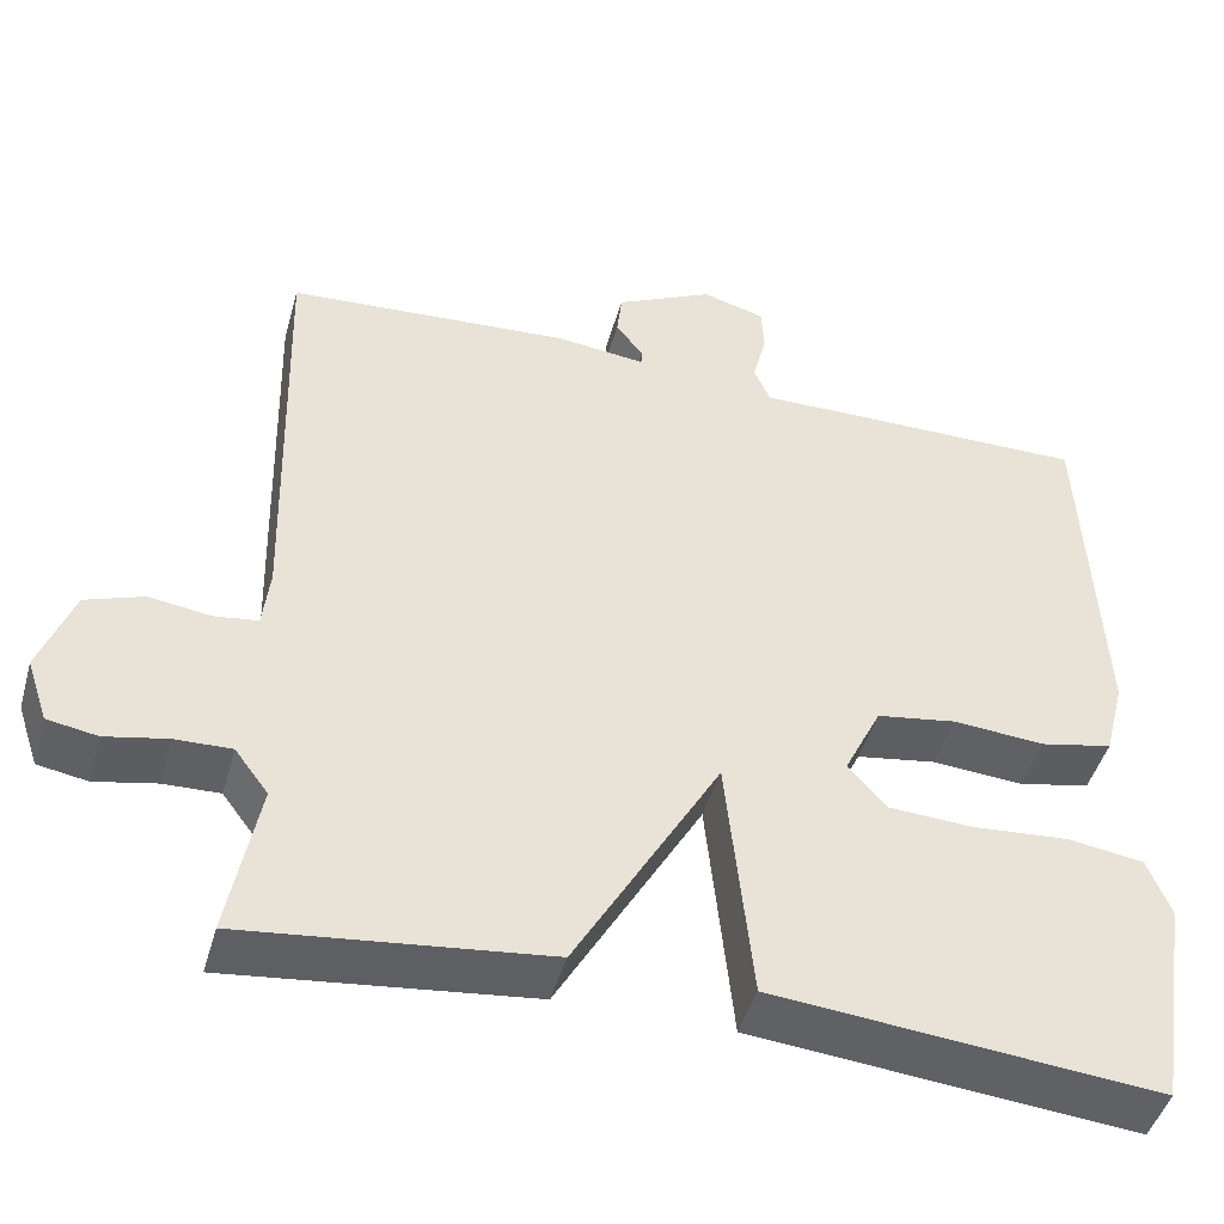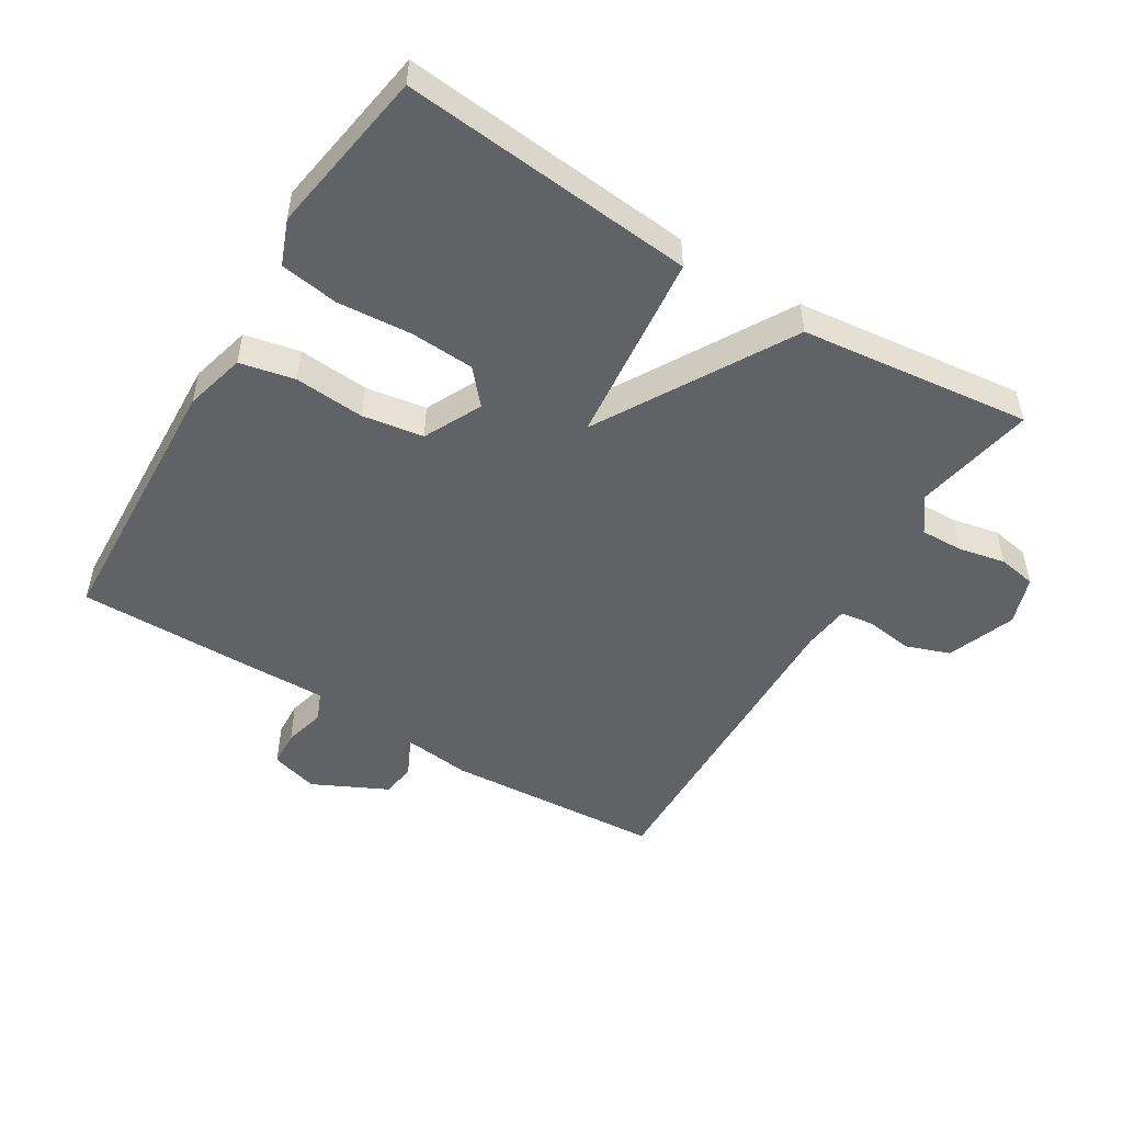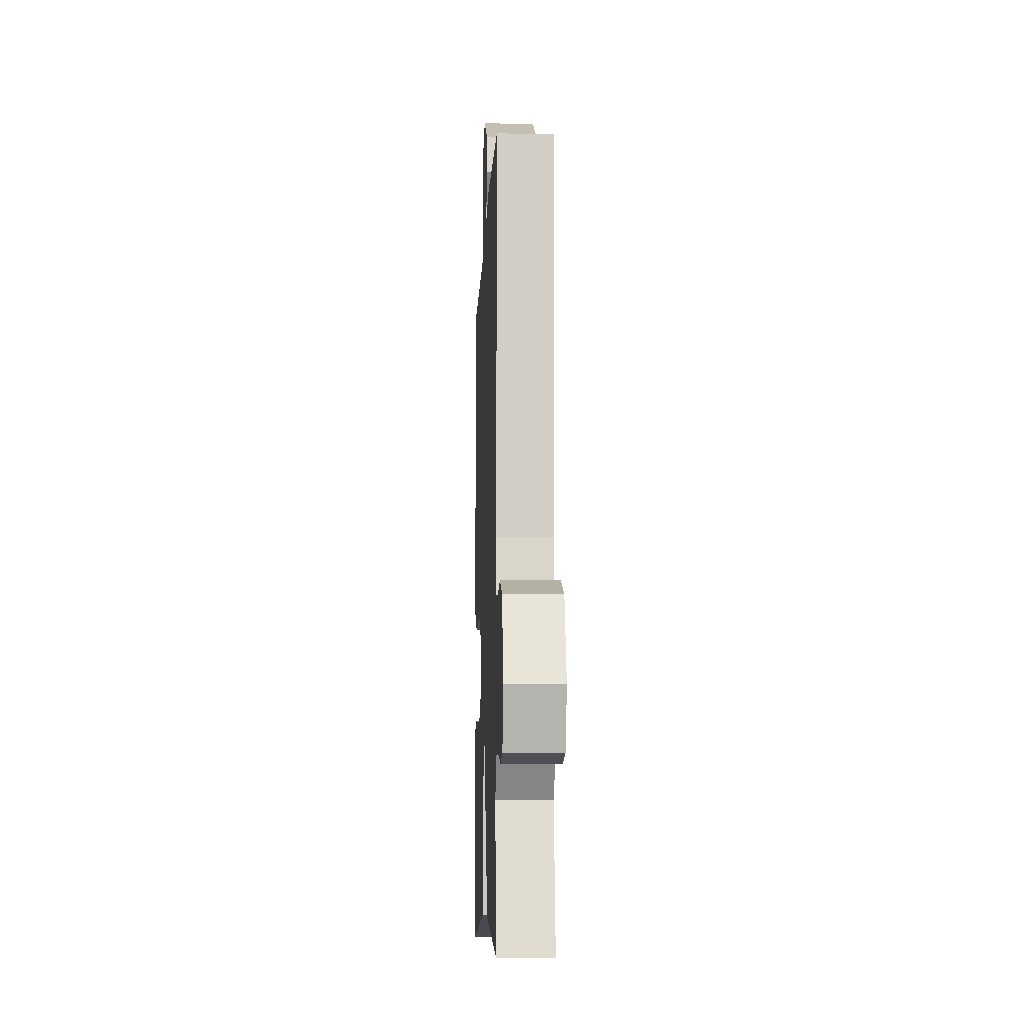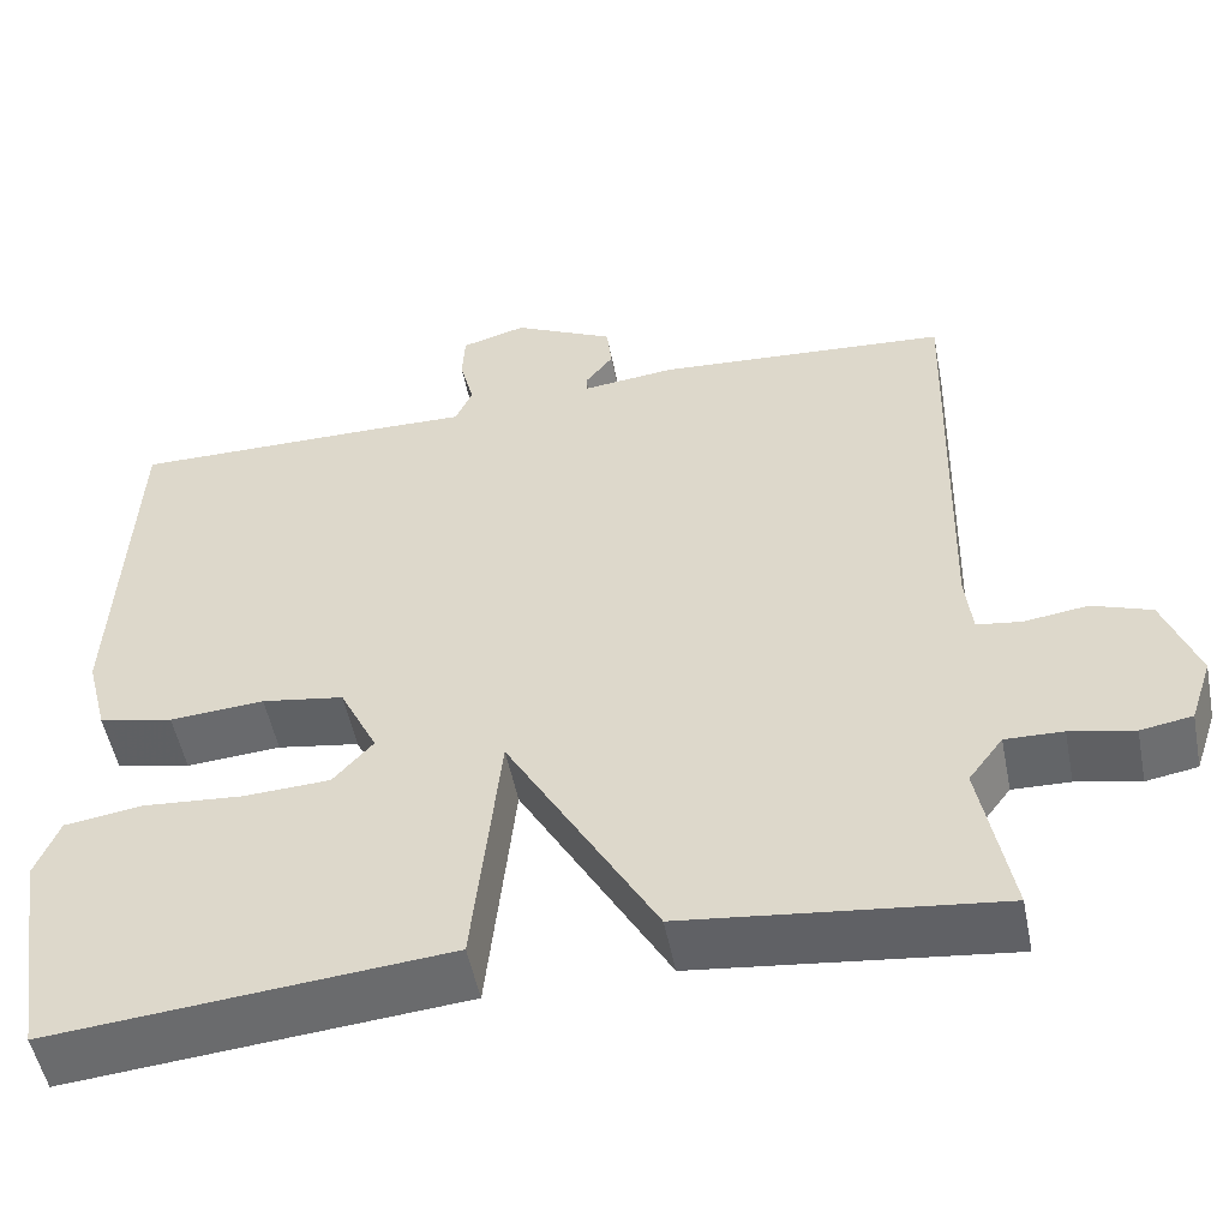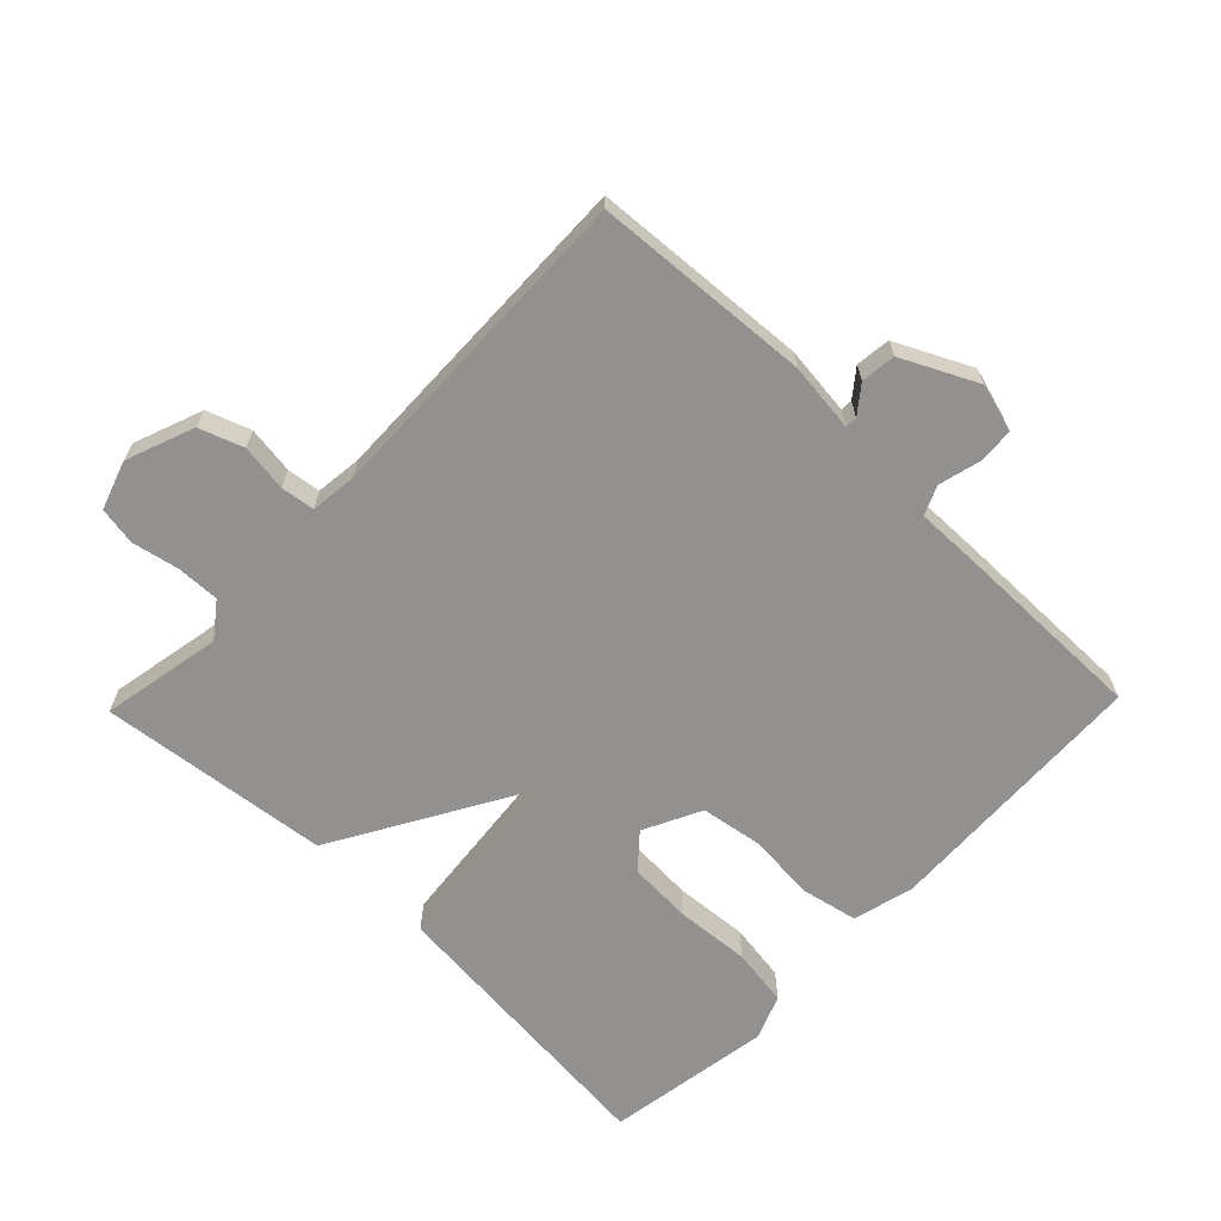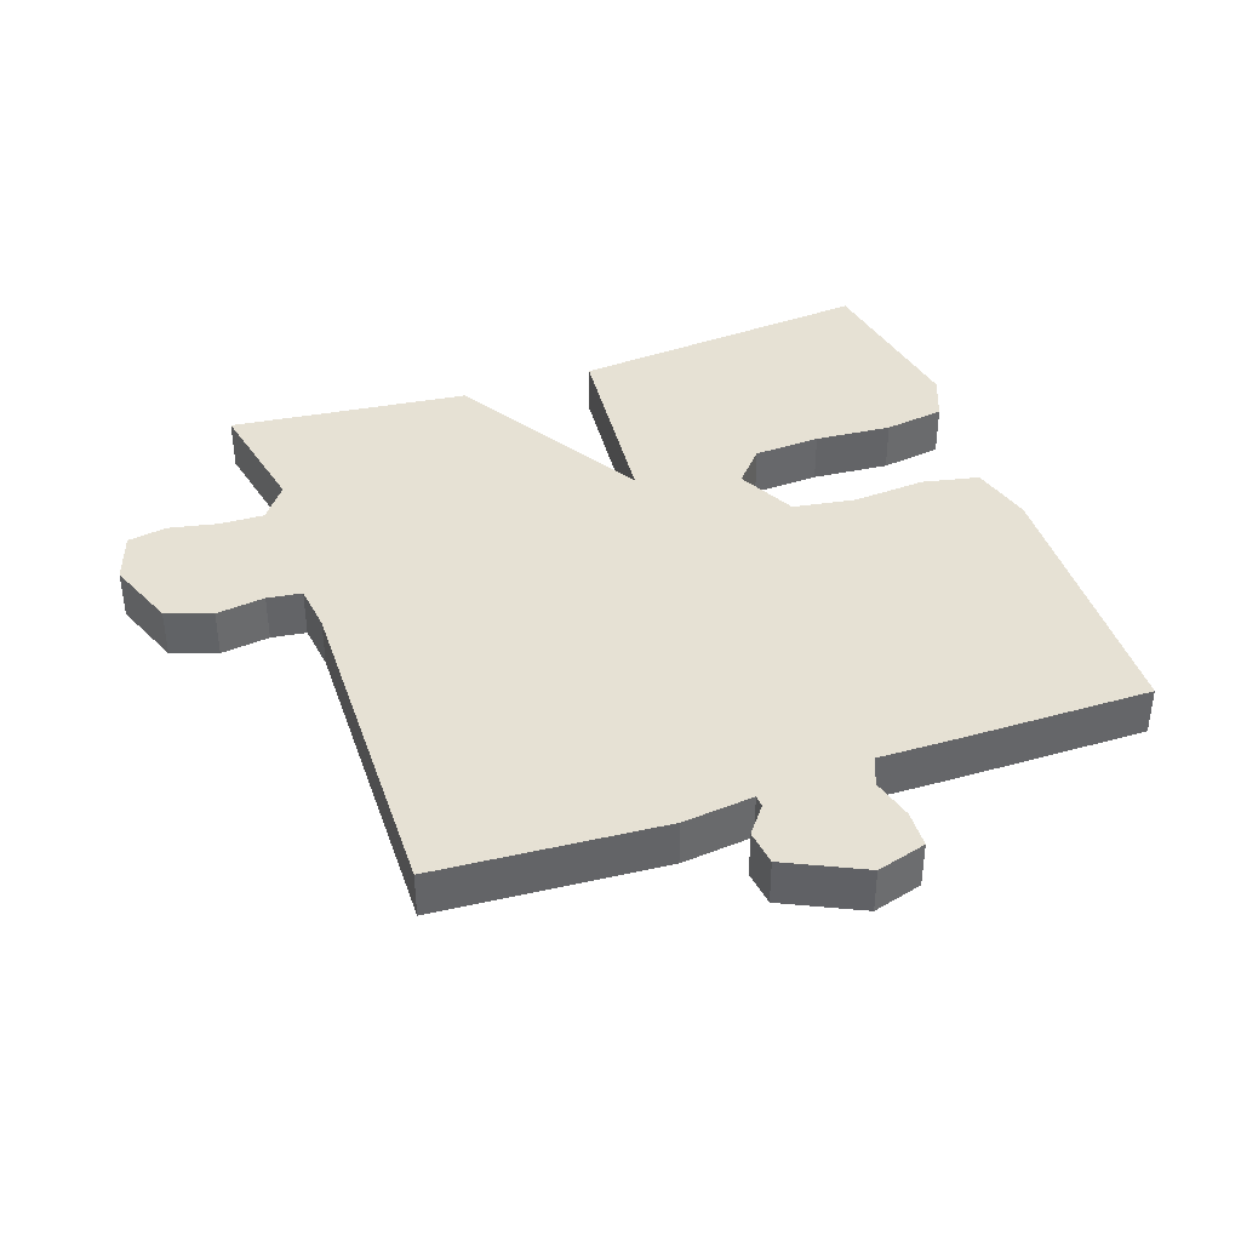
<metadata>
{"format":"obj","ext":"obj","renderer":"f3d","projection":"perspective","resolution":1024,"background":"white","views":[{"elev":-46.0,"azim":-15.6,"up":"+Z"},{"elev":-50.5,"azim":148.5,"up":"+Y"},{"elev":-8.5,"azim":-92.3,"up":"+Z"},{"elev":-51.9,"azim":-168.9,"up":"+Z"},{"elev":-66.1,"azim":-44.1,"up":"+Y"},{"elev":39.2,"azim":-19.6,"up":"+Y"}]}
</metadata>
<code>
v 0.5 0.07 -0.5
v 0.052 0.07 -0.459
v 0.021 0.07 -0.165
v -0.148 0.07 -0.459
v -0.5 0.07 -0.5
v -0.465 0.07 -0.315
v -0.504 0.07 -0.263
v -0.569 0.07 -0.265
v -0.641 0.07 -0.28
v -0.699 0.07 -0.27
v -0.724 0.07 -0.196
v -0.685 0.07 -0.092
v -0.618 0.07 -0.068
v -0.546 0.07 -0.078
v -0.495 0.07 -0.071
v -0.487 0.07 0
v -0.5 0.07 0.5
v -0.169 0.07 0.523
v -0.064 0.07 0.511
v -0.063 0.07 0.529
v -0.095 0.07 0.57
v -0.089 0.07 0.623
v 0.025 0.07 0.679
v 0.098 0.07 0.658
v 0.101 0.07 0.603
v 0.085 0.07 0.54
v 0.104 0.07 0.496
v 0.212 0.07 0.498
v 0.5 0.07 0.5
v 0.519 0.07 0.088
v 0.495 0.07 -0.005
v 0.411 0.07 -0.023
v 0.304 0.07 -0.015
v 0.211 0.07 -0.03
v 0.168 0.07 -0.118
v 0.213 0.07 -0.169
v 0.311 0.07 -0.174
v 0.424 0.07 -0.165
v 0.513 0.07 -0.178
v 0.54 0.07 -0.246
v 0.5 0 -0.5
v 0.052 0 -0.459
v 0.021 0 -0.165
v -0.148 0 -0.459
v -0.5 0 -0.5
v -0.465 0 -0.315
v -0.504 0 -0.263
v -0.569 0 -0.265
v -0.641 0 -0.28
v -0.699 0 -0.27
v -0.724 0 -0.196
v -0.685 0 -0.092
v -0.618 0 -0.068
v -0.546 0 -0.078
v -0.495 0 -0.071
v -0.487 0 0
v -0.5 0 0.5
v -0.169 0 0.523
v -0.064 0 0.511
v -0.063 0 0.529
v -0.095 0 0.57
v -0.089 0 0.623
v 0.025 0 0.679
v 0.098 0 0.658
v 0.101 0 0.603
v 0.085 0 0.54
v 0.104 0 0.496
v 0.212 0 0.498
v 0.5 0 0.5
v 0.519 0 0.088
v 0.495 0 -0.005
v 0.411 0 -0.023
v 0.304 0 -0.015
v 0.211 0 -0.03
v 0.168 0 -0.118
v 0.213 0 -0.169
v 0.311 0 -0.174
v 0.424 0 -0.165
v 0.513 0 -0.178
v 0.54 0 -0.246
f 40 1 2
f 39 40 2
f 38 39 2
f 37 38 2
f 36 37 2 3
f 35 36 3
f 34 35 3
f 31 32 33
f 30 31 33
f 29 30 33
f 28 29 33
f 27 28 33
f 26 27 33 34
f 24 25 26
f 23 24 26
f 22 23 26
f 21 22 26
f 20 21 26
f 26 34 3
f 20 26 3
f 19 20 3
f 19 3 4
f 18 19 4
f 17 18 4
f 16 17 4
f 12 13 14
f 11 12 14
f 10 11 14
f 9 10 14
f 8 9 14
f 7 8 14 15
f 15 16 4
f 7 15 4
f 6 7 4
f 4 5 6
f 42 41 80
f 42 80 79
f 42 79 78
f 42 78 77
f 43 42 77 76
f 43 76 75
f 43 75 74
f 73 72 71
f 73 71 70
f 73 70 69
f 73 69 68
f 73 68 67
f 74 73 67 66
f 66 65 64
f 66 64 63
f 66 63 62
f 66 62 61
f 66 61 60
f 43 74 66
f 43 66 60
f 43 60 59
f 44 43 59
f 44 59 58
f 44 58 57
f 44 57 56
f 54 53 52
f 54 52 51
f 54 51 50
f 54 50 49
f 54 49 48
f 55 54 48 47
f 44 56 55
f 44 55 47
f 44 47 46
f 46 45 44
f 1 41 42 2
f 2 42 43 3
f 3 43 44 4
f 4 44 45 5
f 5 45 46 6
f 6 46 47 7
f 7 47 48 8
f 8 48 49 9
f 9 49 50 10
f 10 50 51 11
f 11 51 52 12
f 12 52 53 13
f 13 53 54 14
f 14 54 55 15
f 15 55 56 16
f 16 56 57 17
f 17 57 58 18
f 18 58 59 19
f 19 59 60 20
f 20 60 61 21
f 21 61 62 22
f 22 62 63 23
f 23 63 64 24
f 24 64 65 25
f 25 65 66 26
f 26 66 67 27
f 27 67 68 28
f 28 68 69 29
f 29 69 70 30
f 30 70 71 31
f 31 71 72 32
f 32 72 73 33
f 33 73 74 34
f 34 74 75 35
f 35 75 76 36
f 36 76 77 37
f 37 77 78 38
f 38 78 79 39
f 39 79 80 40
f 40 80 41 1

</code>
